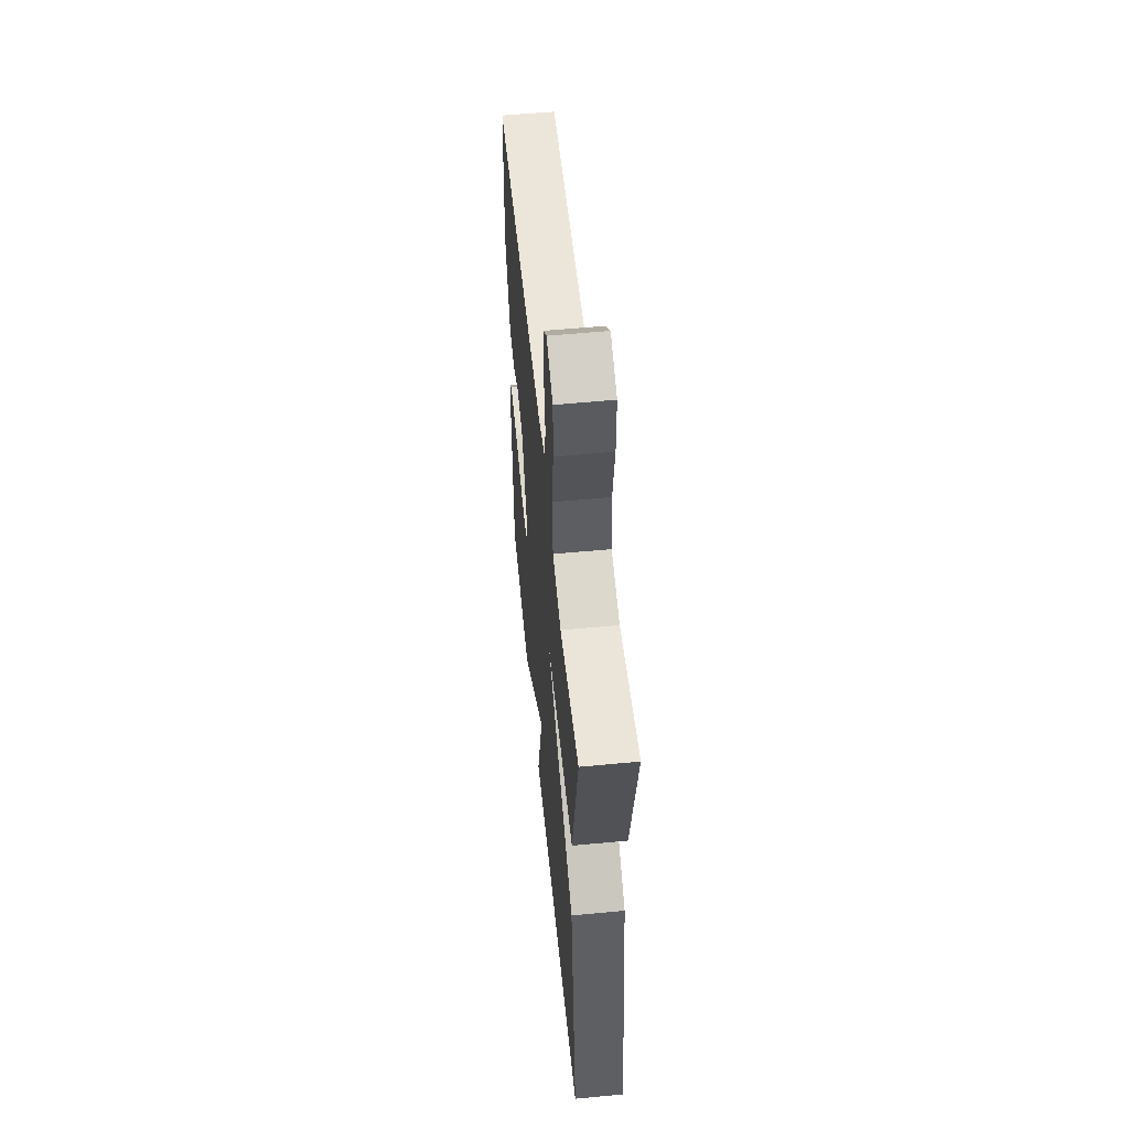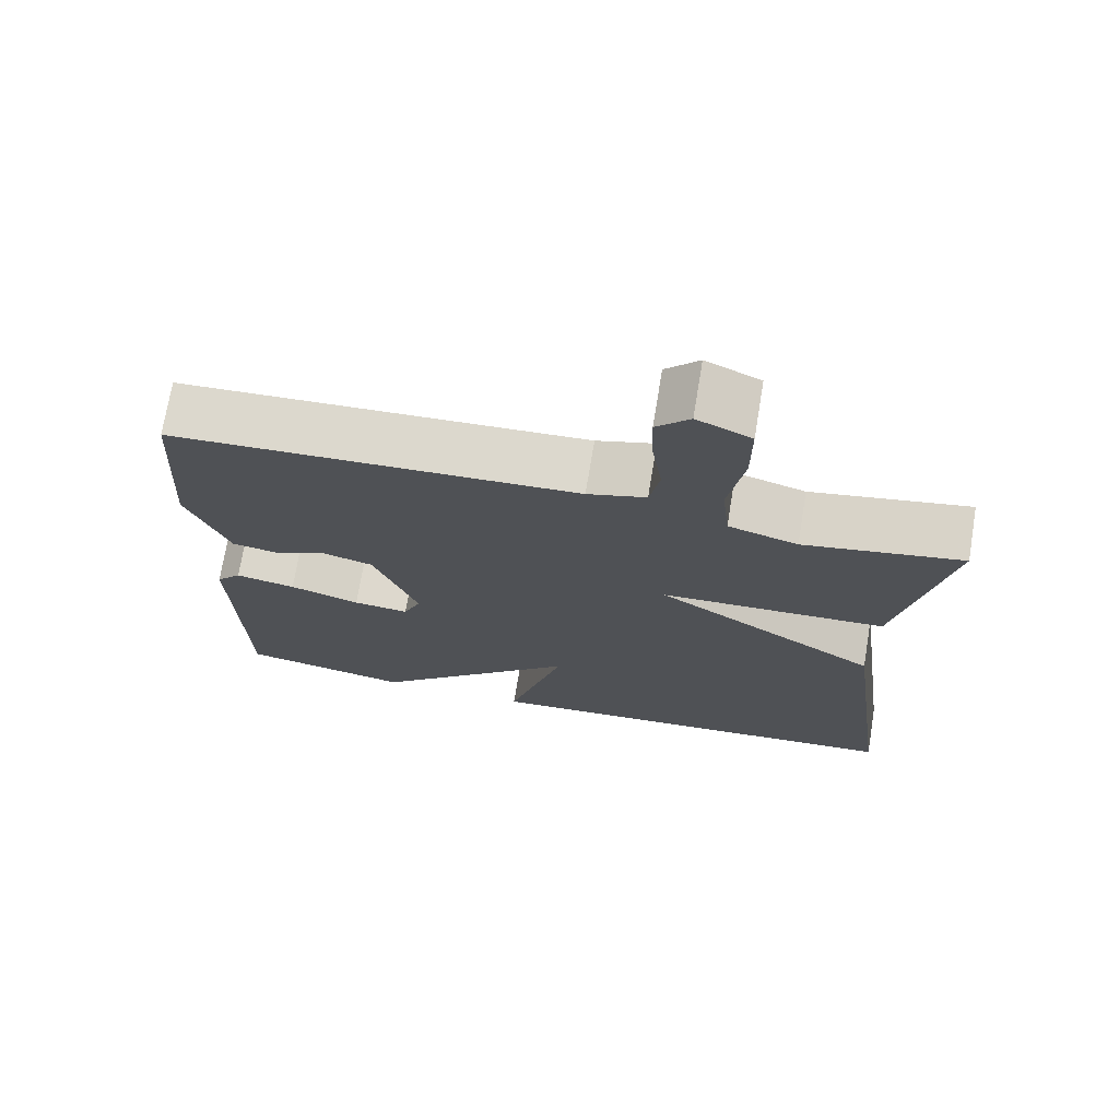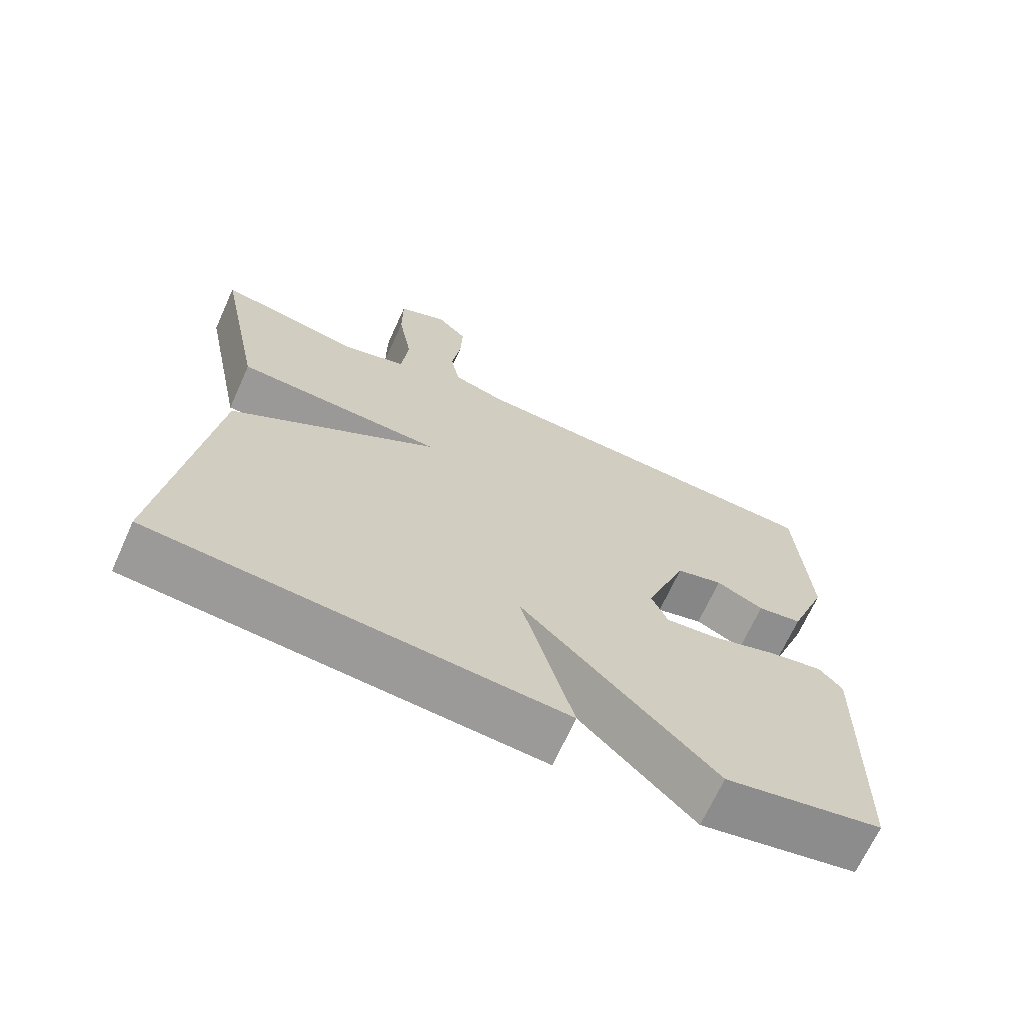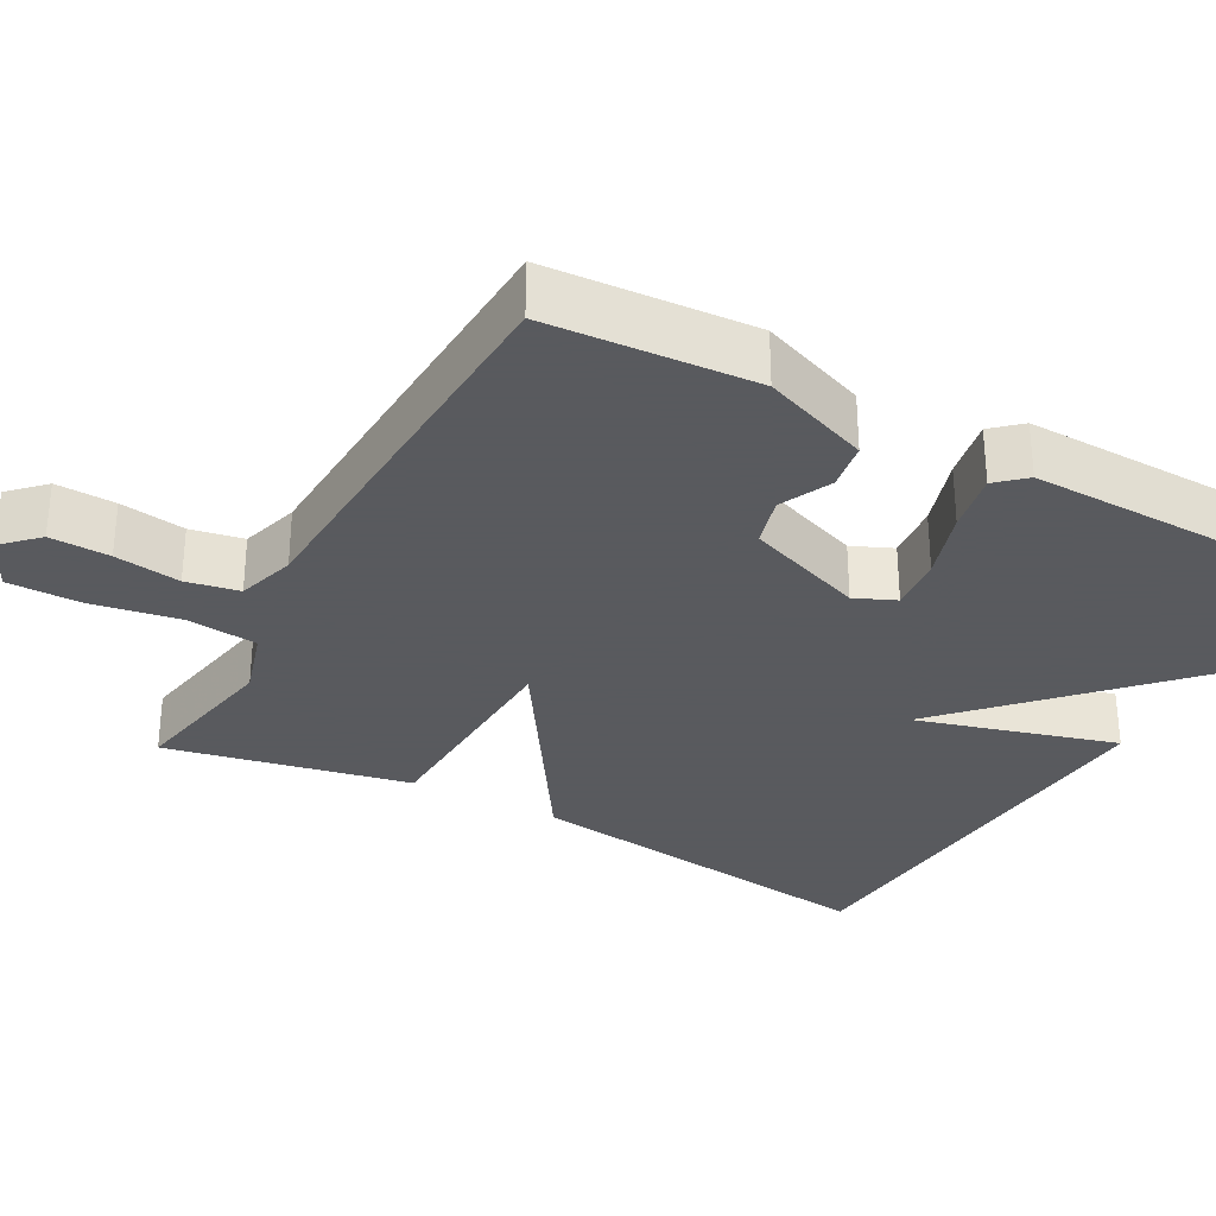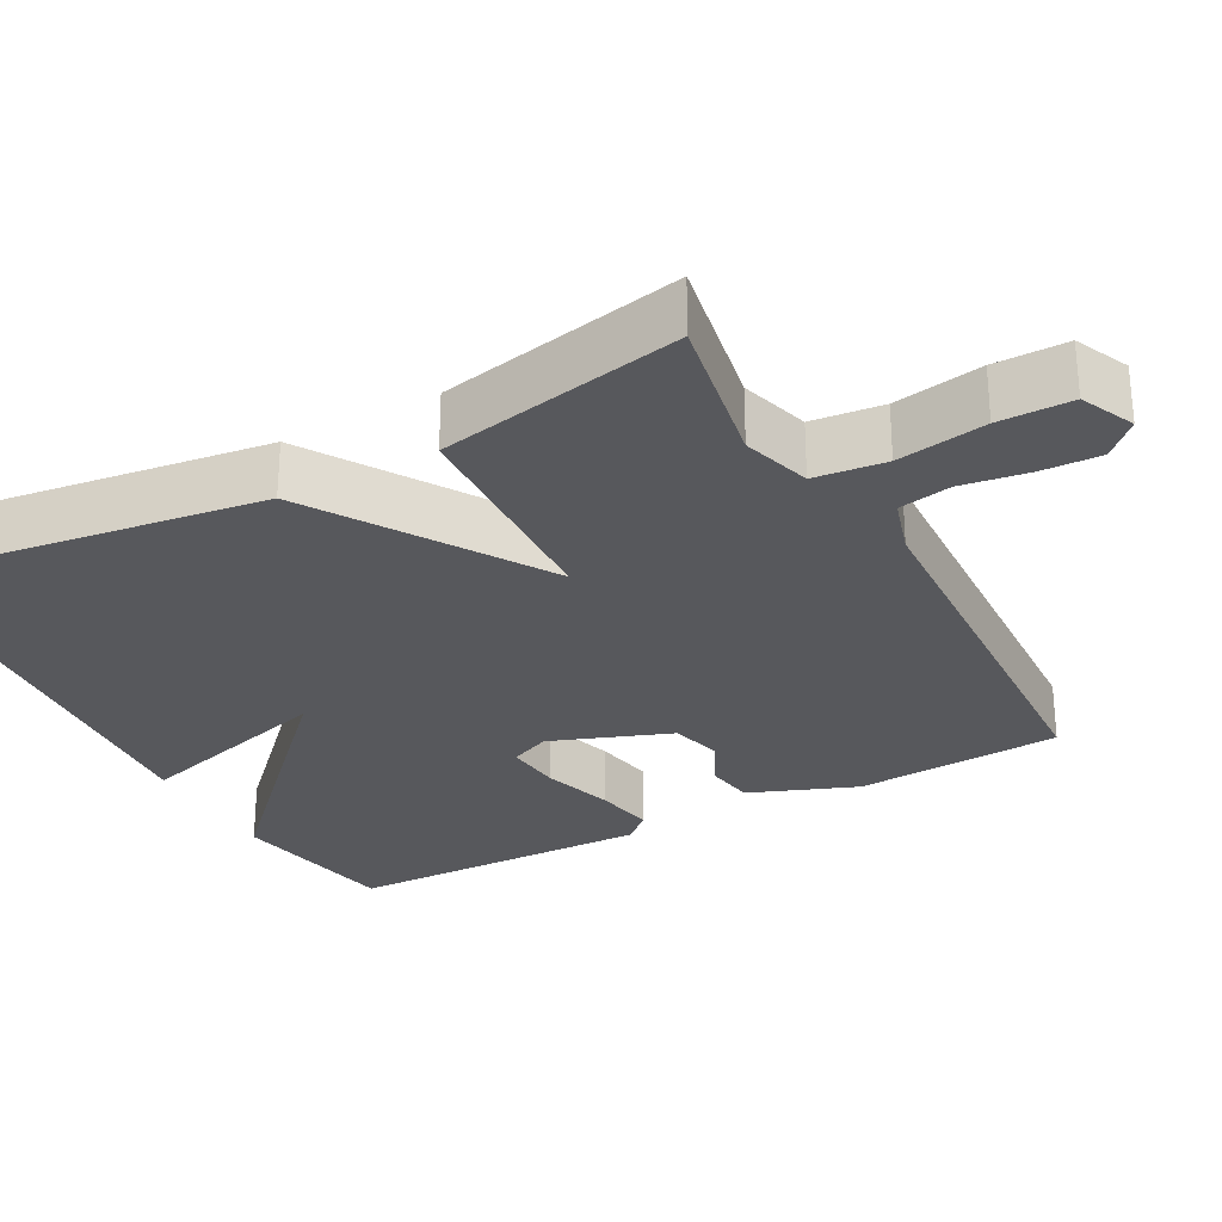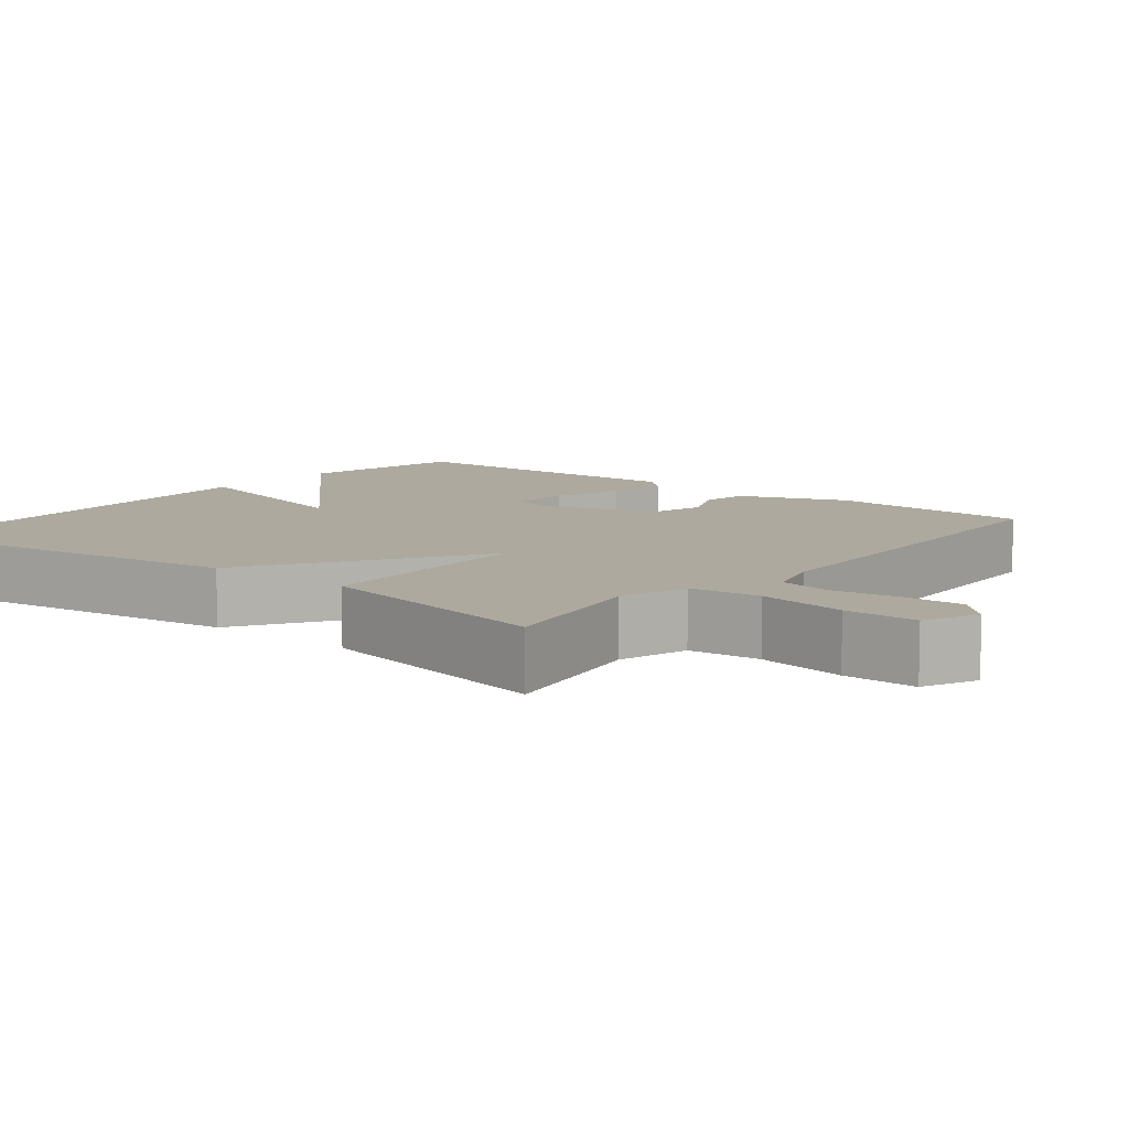
<metadata>
{"format":"obj","ext":"obj","renderer":"f3d","projection":"perspective","resolution":1024,"background":"white","views":[{"elev":56.4,"azim":-95.7,"up":"+Z"},{"elev":72.1,"azim":-170.6,"up":"+Z"},{"elev":-68.4,"azim":-24.4,"up":"+Z"},{"elev":-31.2,"azim":61.5,"up":"+Y"},{"elev":-28.5,"azim":-61.6,"up":"+Y"},{"elev":9.1,"azim":-51.1,"up":"+Y"}]}
</metadata>
<code>
v -0.5 0.07 -0.5
v -0.435 0.07 -0.019
v -0.14 0.07 0.169
v -0.435 0.07 0.181
v -0.5 0.07 0.5
v -0.295 0.07 0.462
v -0.205 0.07 0.489
v -0.195 0.07 0.582
v -0.215 0.07 0.698
v -0.215 0.07 0.793
v -0.145 0.07 0.825
v -0.102 0.07 0.781
v -0.105 0.07 0.703
v -0.118 0.07 0.617
v -0.105 0.07 0.548
v -0.029 0.07 0.525
v 0.5 0.07 0.5
v 0.517 0.07 0.23
v 0.463 0.07 0.09
v 0.4 0.07 0.08
v 0.333 0.07 0.112
v 0.267 0.07 0.094
v 0.209 0.07 -0.061
v 0.232 0.07 -0.114
v 0.305 0.07 -0.107
v 0.397 0.07 -0.078
v 0.476 0.07 -0.063
v 0.509 0.07 -0.1
v 0.5 0.07 -0.5
v 0.278 0.07 -0.542
v 0.004 0.07 -0.28
v 0.078 0.07 -0.542
v -0.5 0 -0.5
v -0.435 0 -0.019
v -0.14 0 0.169
v -0.435 0 0.181
v -0.5 0 0.5
v -0.295 0 0.462
v -0.205 0 0.489
v -0.195 0 0.582
v -0.215 0 0.698
v -0.215 0 0.793
v -0.145 0 0.825
v -0.102 0 0.781
v -0.105 0 0.703
v -0.118 0 0.617
v -0.105 0 0.548
v -0.029 0 0.525
v 0.5 0 0.5
v 0.517 0 0.23
v 0.463 0 0.09
v 0.4 0 0.08
v 0.333 0 0.112
v 0.267 0 0.094
v 0.209 0 -0.061
v 0.232 0 -0.114
v 0.305 0 -0.107
v 0.397 0 -0.078
v 0.476 0 -0.063
v 0.509 0 -0.1
v 0.5 0 -0.5
v 0.278 0 -0.542
v 0.004 0 -0.28
v 0.078 0 -0.542
f 1 2 3
f 32 1 3
f 31 32 3
f 29 30 31
f 28 29 31
f 27 28 31
f 26 27 31
f 25 26 31
f 24 25 31
f 23 24 31 3
f 22 23 3
f 21 22 3
f 19 20 21
f 18 19 21
f 17 18 21
f 16 17 21
f 15 16 21 3
f 14 15 3
f 12 13 14
f 11 12 14
f 10 11 14
f 9 10 14
f 8 9 14
f 7 8 14 3
f 6 7 3 4
f 4 5 6
f 35 34 33
f 35 33 64
f 35 64 63
f 63 62 61
f 63 61 60
f 63 60 59
f 63 59 58
f 63 58 57
f 63 57 56
f 35 63 56 55
f 35 55 54
f 35 54 53
f 53 52 51
f 53 51 50
f 53 50 49
f 53 49 48
f 35 53 48 47
f 35 47 46
f 46 45 44
f 46 44 43
f 46 43 42
f 46 42 41
f 46 41 40
f 35 46 40 39
f 36 35 39 38
f 38 37 36
f 1 33 34 2
f 2 34 35 3
f 3 35 36 4
f 4 36 37 5
f 5 37 38 6
f 6 38 39 7
f 7 39 40 8
f 8 40 41 9
f 9 41 42 10
f 10 42 43 11
f 11 43 44 12
f 12 44 45 13
f 13 45 46 14
f 14 46 47 15
f 15 47 48 16
f 16 48 49 17
f 17 49 50 18
f 18 50 51 19
f 19 51 52 20
f 20 52 53 21
f 21 53 54 22
f 22 54 55 23
f 23 55 56 24
f 24 56 57 25
f 25 57 58 26
f 26 58 59 27
f 27 59 60 28
f 28 60 61 29
f 29 61 62 30
f 30 62 63 31
f 31 63 64 32
f 32 64 33 1

</code>
